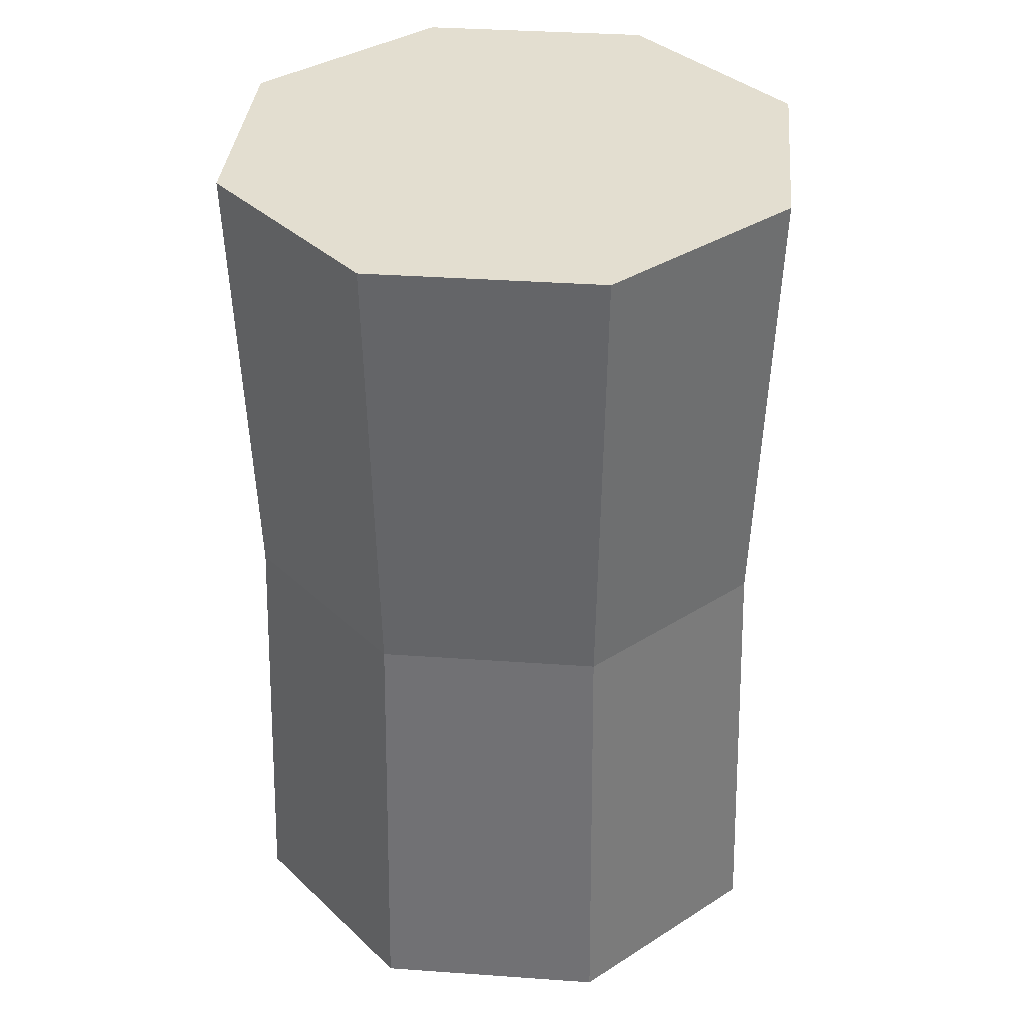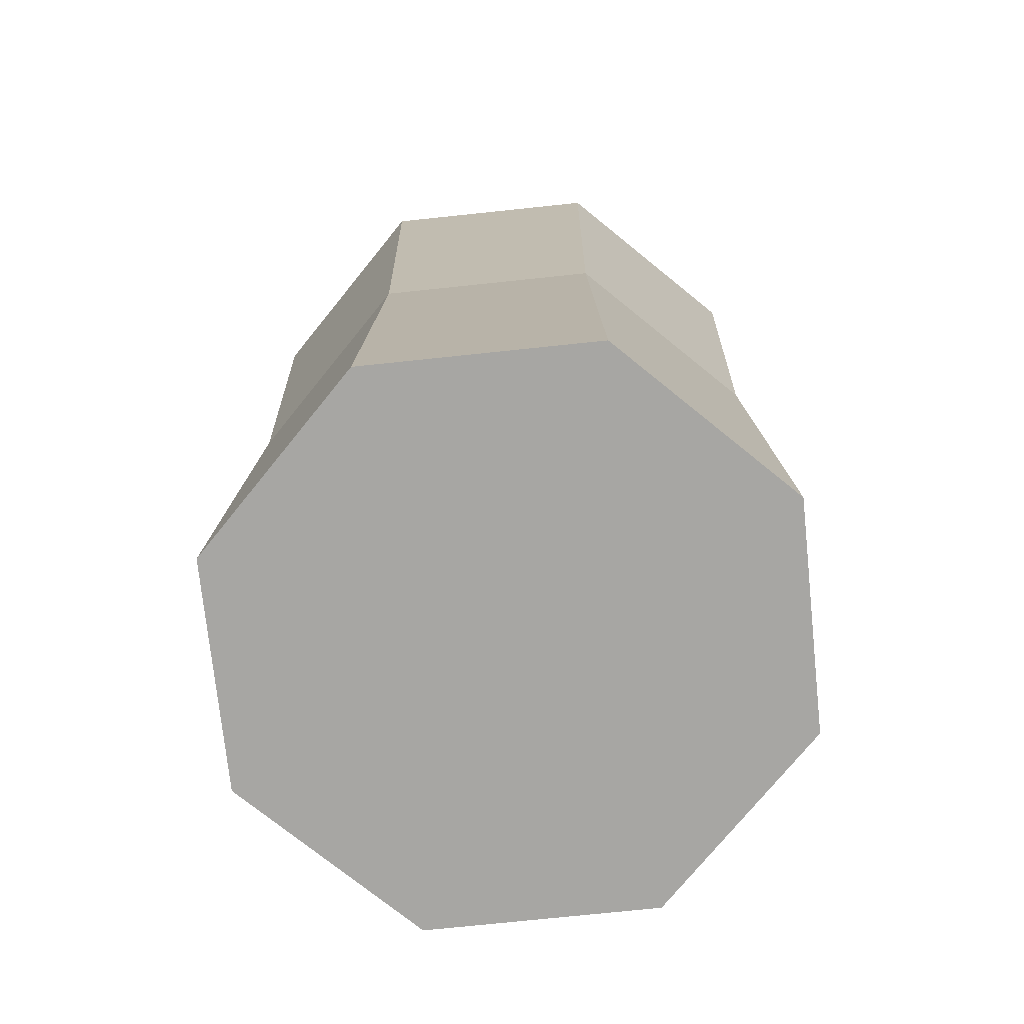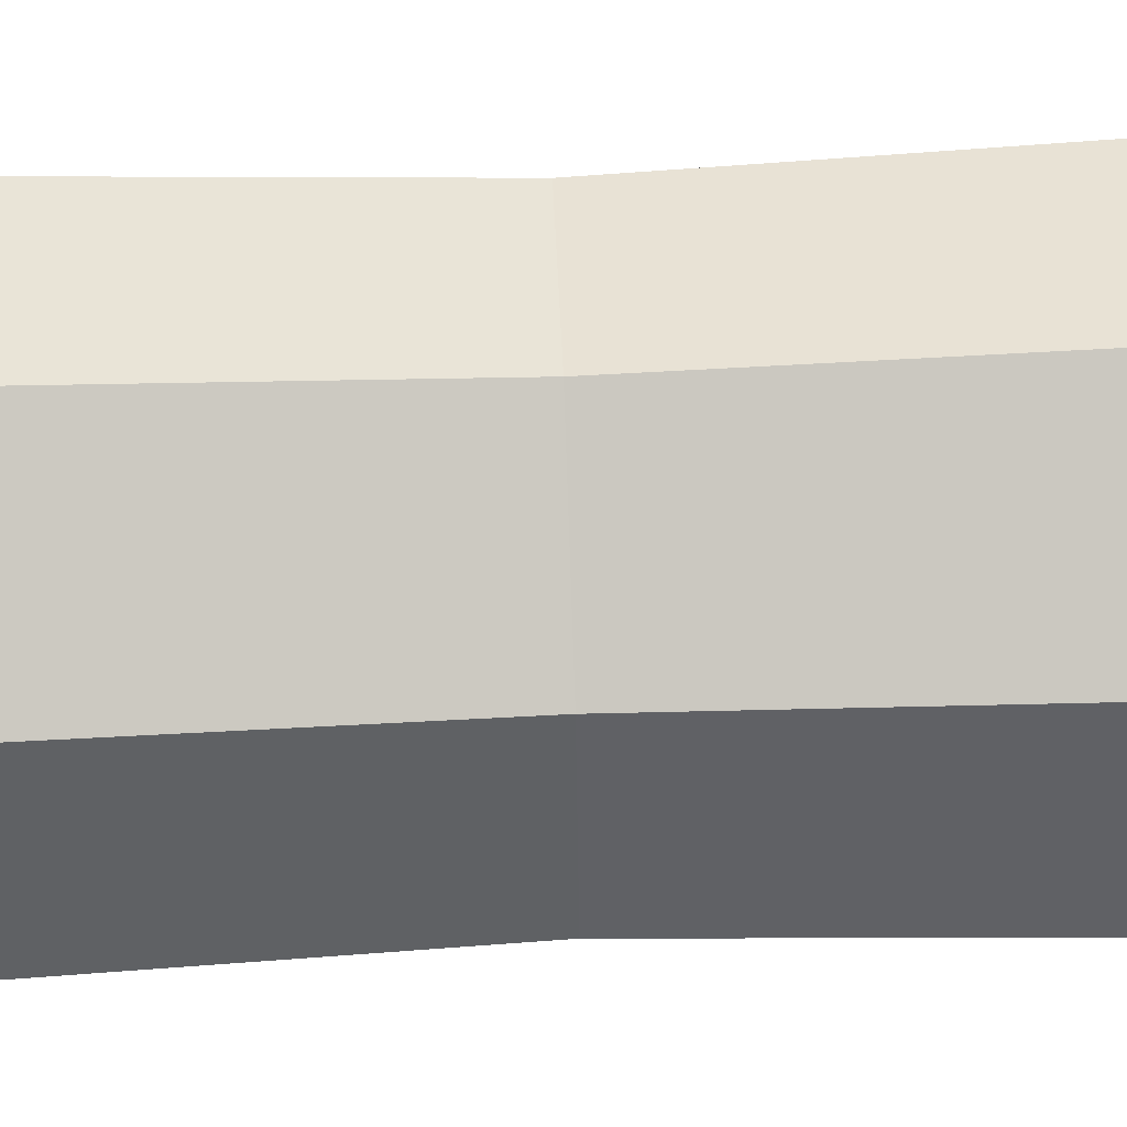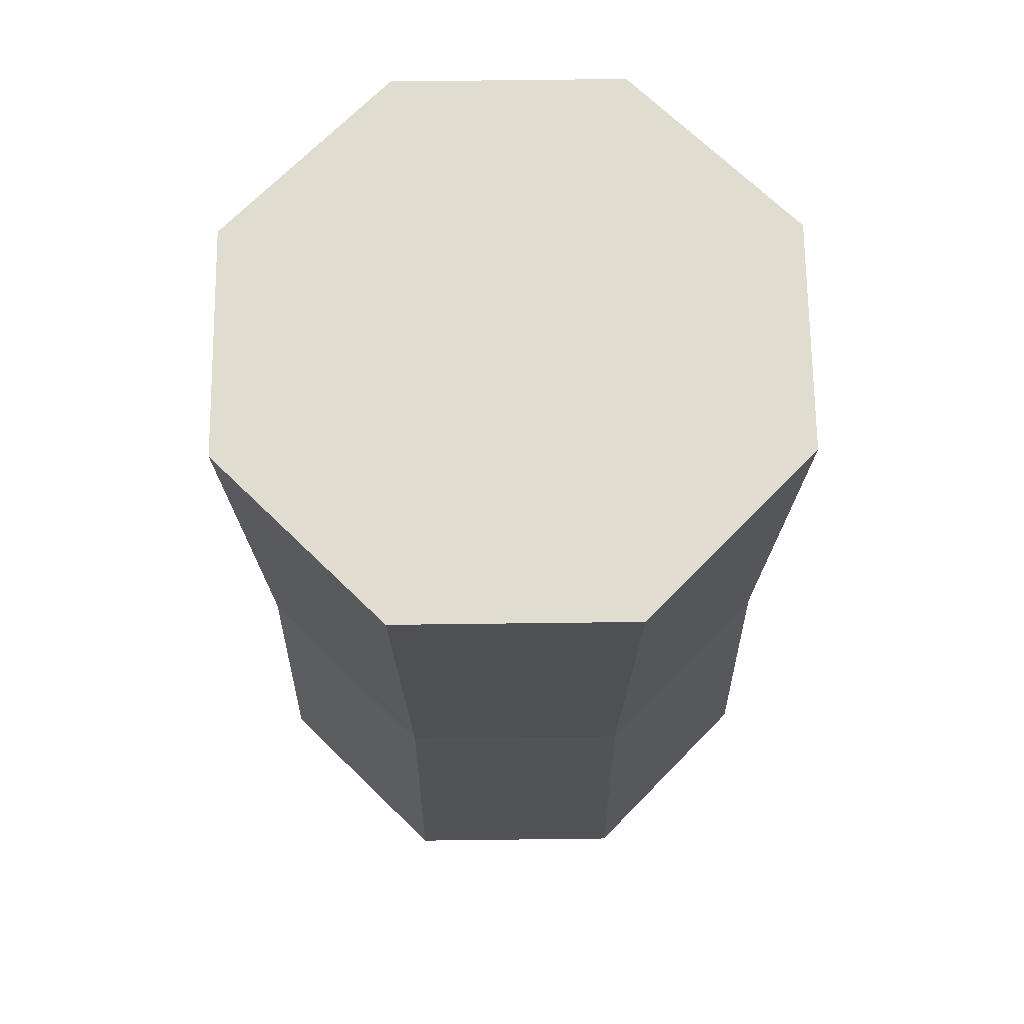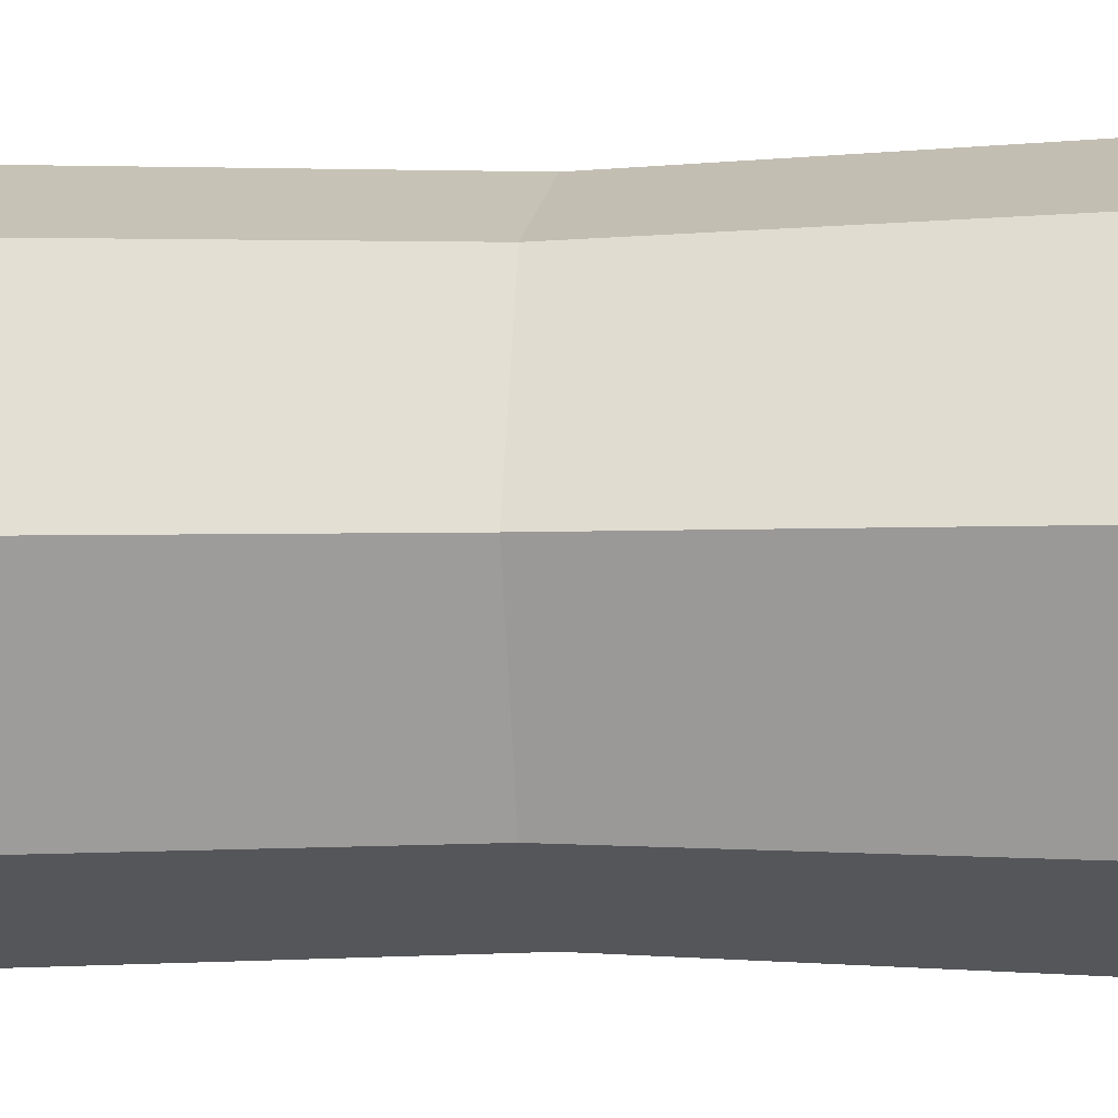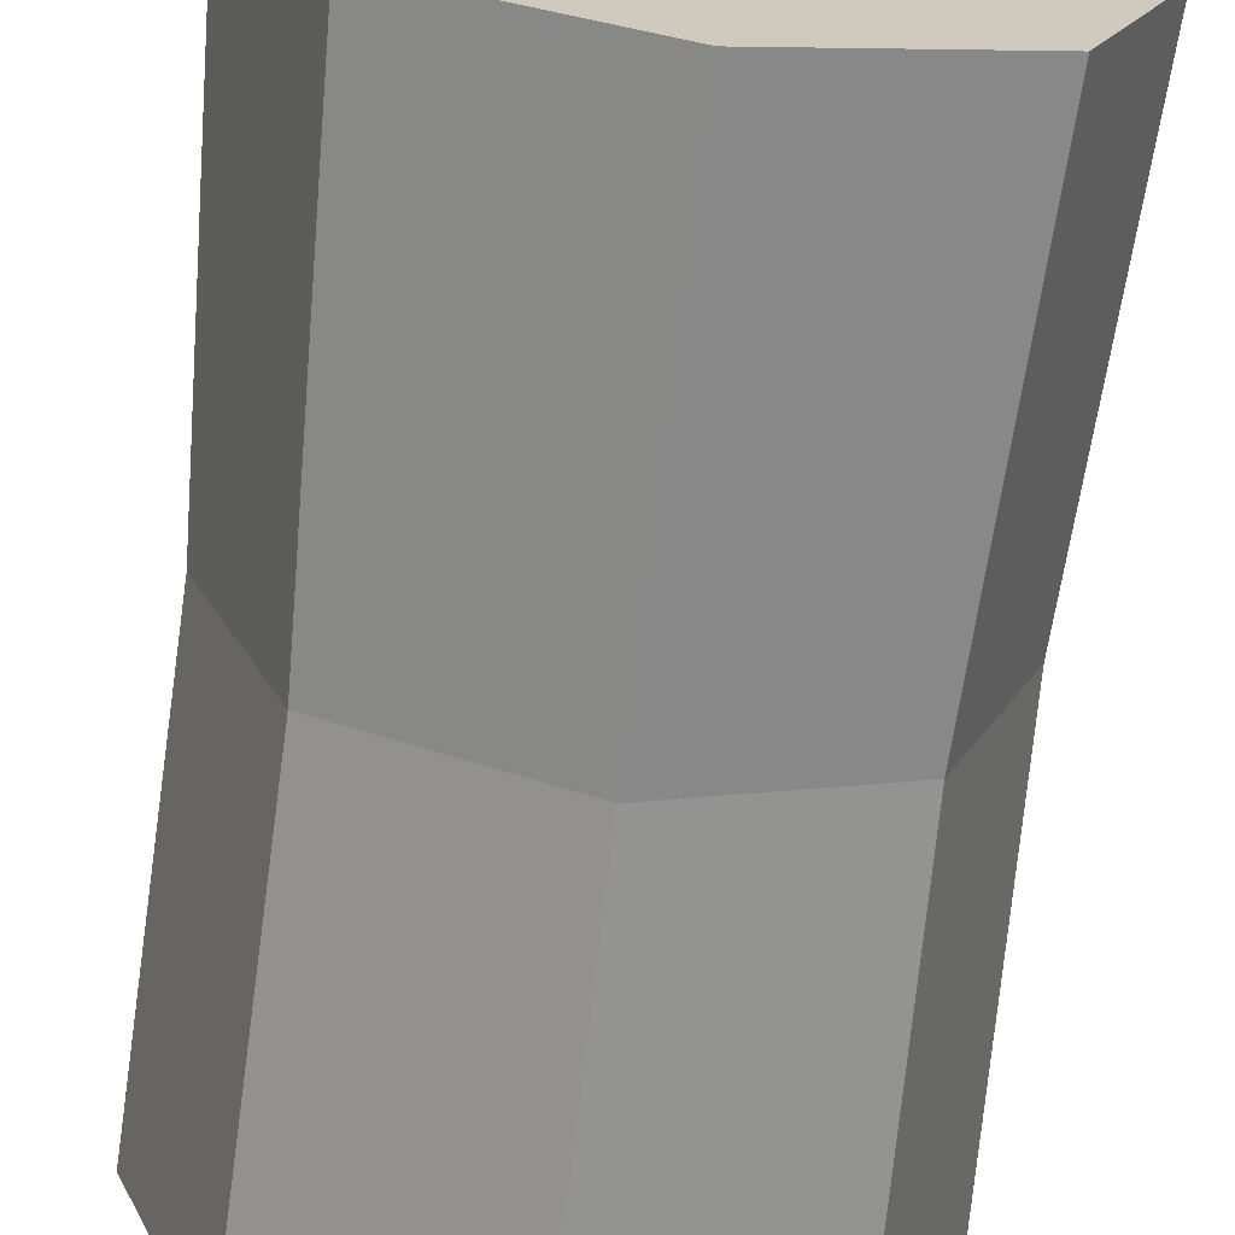
<metadata>
{"format":"obj","ext":"obj","renderer":"f3d","projection":"perspective","resolution":1024,"background":"white","views":[{"elev":35.9,"azim":27.8,"up":"+Y"},{"elev":-74.2,"azim":-106.5,"up":"+Y"},{"elev":64.9,"azim":-92.2,"up":"+Z"},{"elev":69.4,"azim":-68.2,"up":"+Y"},{"elev":-3.5,"azim":97.7,"up":"+Z"},{"elev":-67.4,"azim":-6.6,"up":"+Z"}]}
</metadata>
<code>
o closed_barell_OK
v 0 -0.000264 0.3891
v 0 0.8697 0.3891
v 0.2015 -0.000264 0.4726
v 0.2015 0.8697 0.4726
v 0.285 -0.000264 0.6741
v 0.285 0.8697 0.6741
v 0.2015 -0.000264 0.8756
v 0.2015 0.8697 0.8756
v 0 -0.000264 0.9591
v 0 0.8697 0.9591
v -0.2015 -0.000264 0.8756
v -0.2015 0.8697 0.8756
v -0.285 -0.000264 0.6741
v -0.285 0.8697 0.6741
v -0.2015 -0.000264 0.4726
v -0.2015 0.8697 0.4726
v 0 0.4347 0.4051
v 0.1902 0.4347 0.4839
v 0.269 0.4347 0.6741
v 0.1902 0.4347 0.8643
v 0 0.4347 0.9432
v -0.1902 0.4347 0.8643
v -0.269 0.4347 0.6741
v -0.1902 0.4347 0.4839
f 17 2 4 18
f 18 4 6 19
f 19 6 8 20
f 20 8 10 21
f 21 10 12 22
f 22 12 14 23
f 4 2 16 14 12 10 8 6
f 23 14 16 24
f 24 16 2 17
f 1 3 5 7 9 11 13 15
f 15 24 17 1
f 13 23 24 15
f 11 22 23 13
f 9 21 22 11
f 7 20 21 9
f 5 19 20 7
f 3 18 19 5
f 1 17 18 3

</code>
